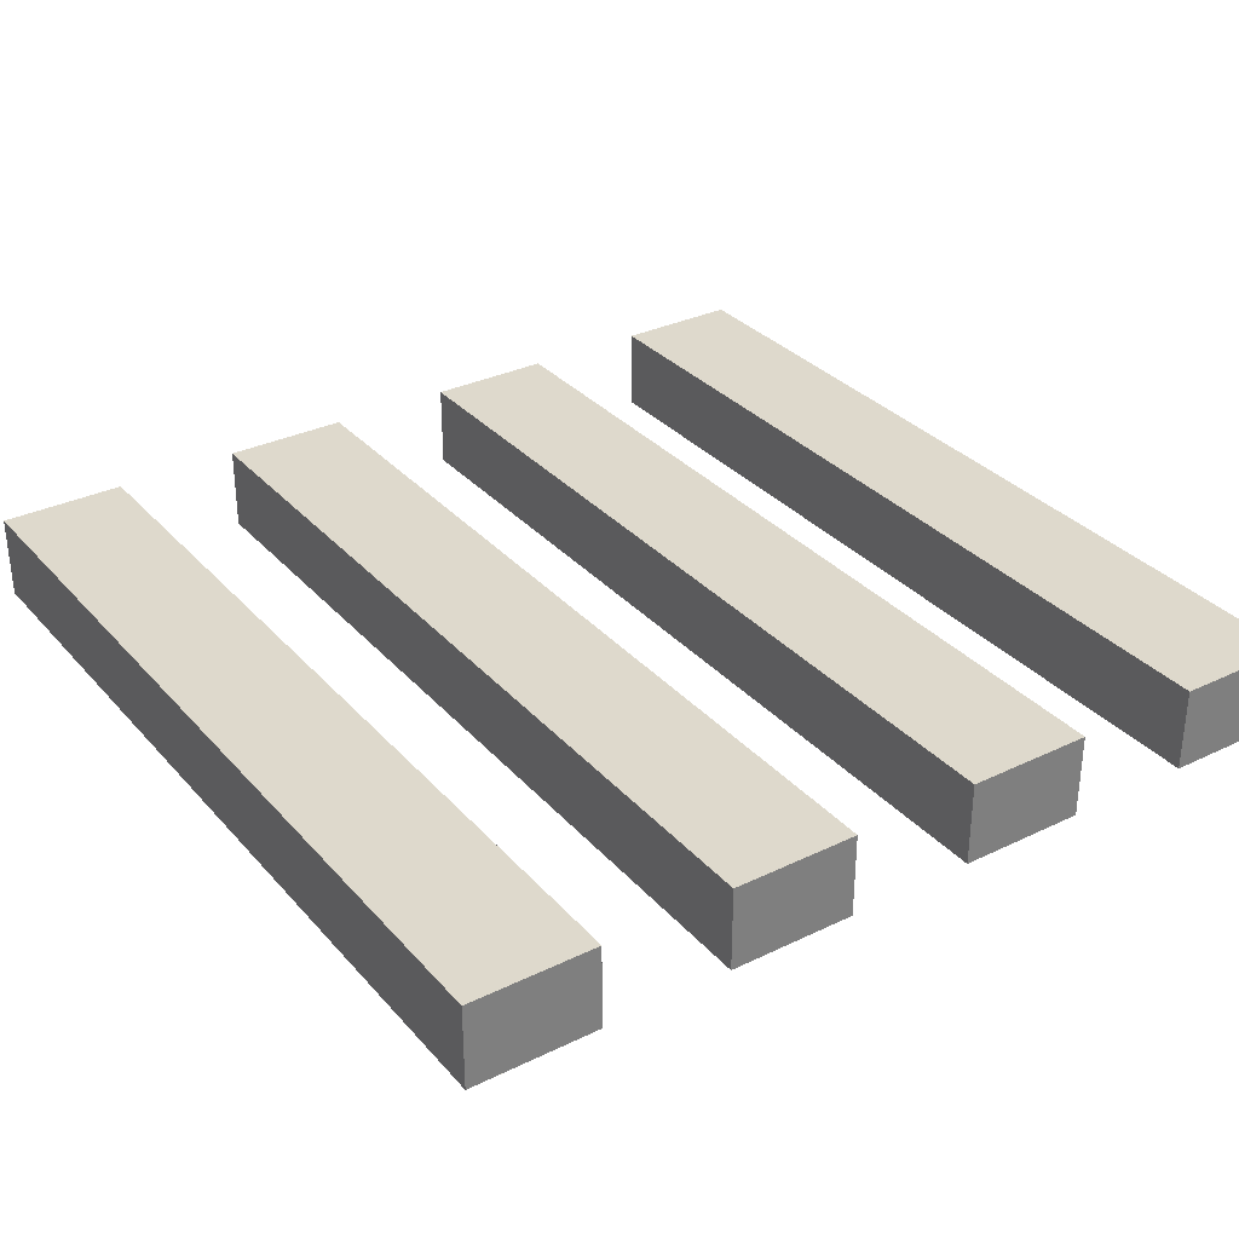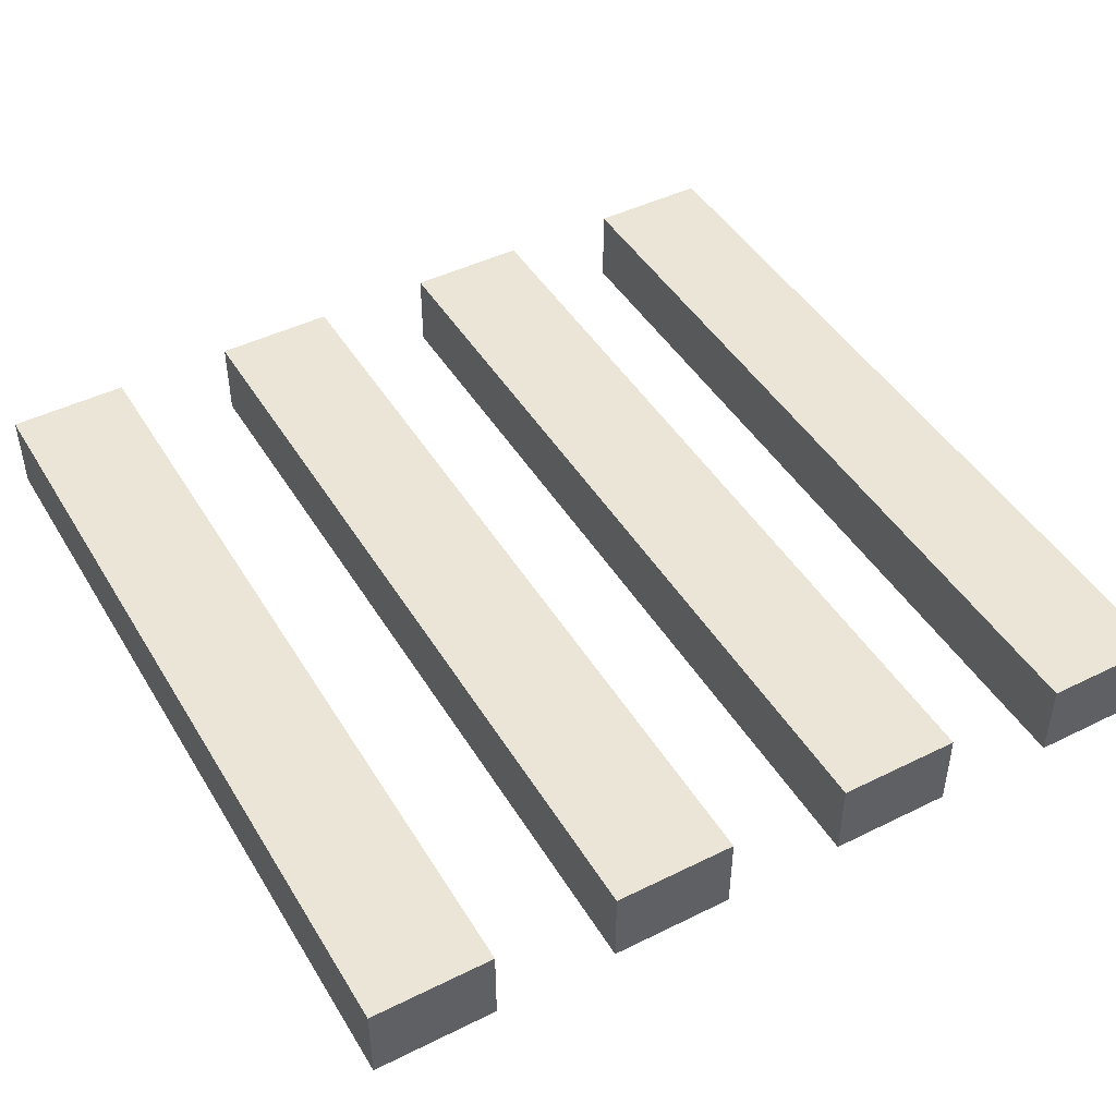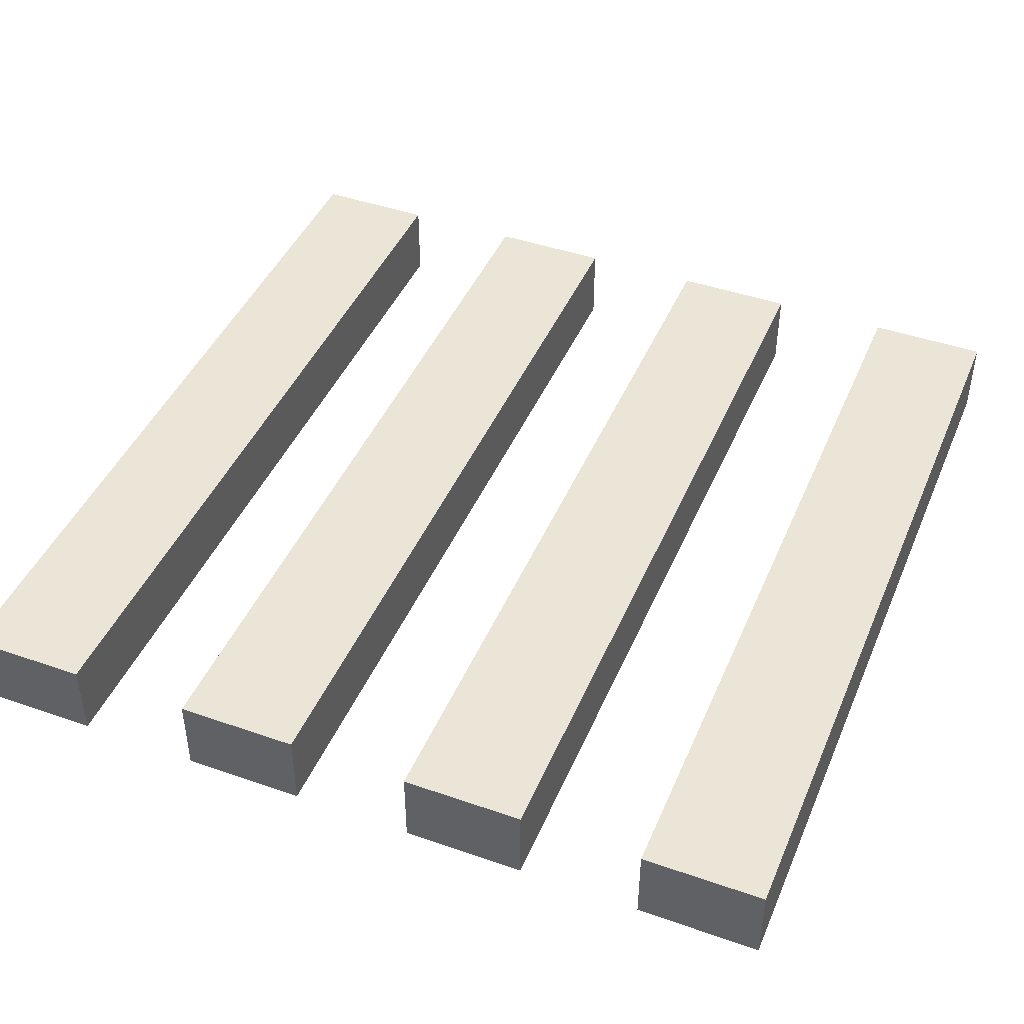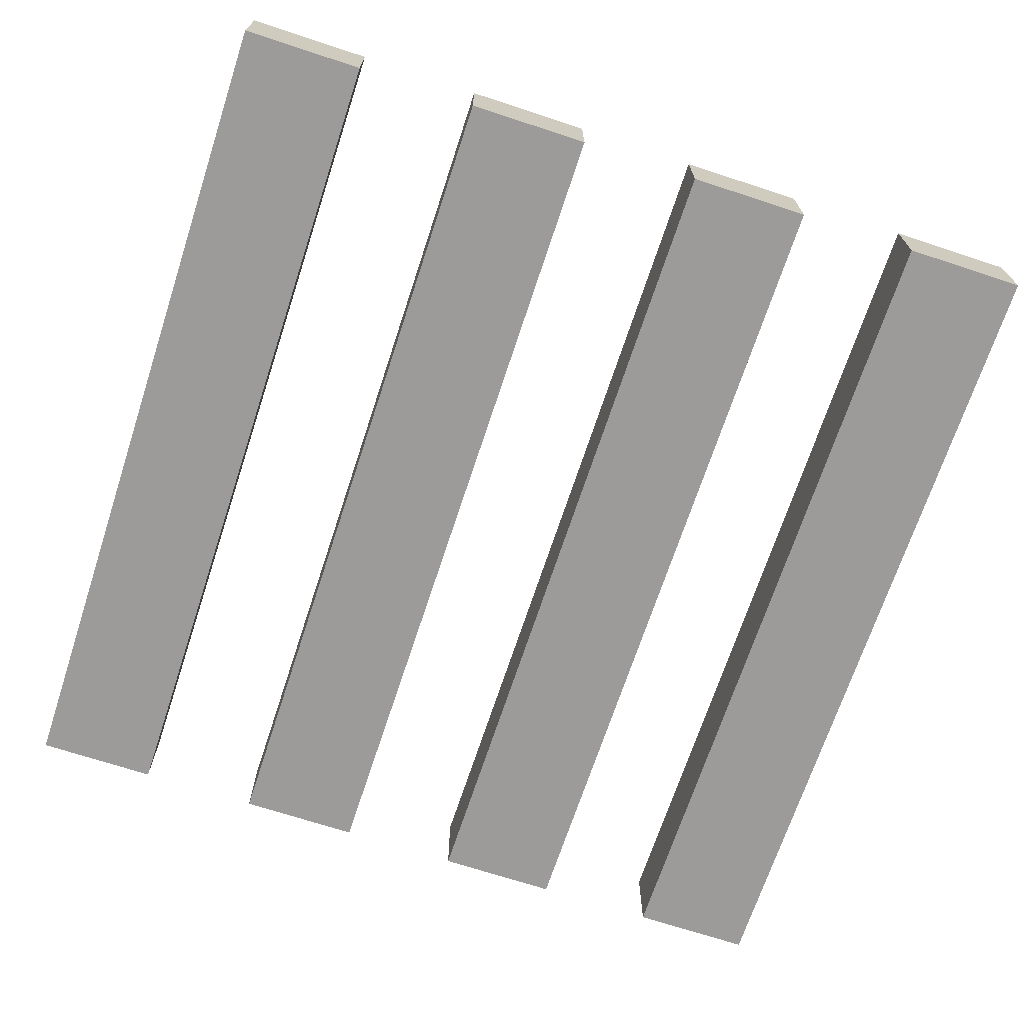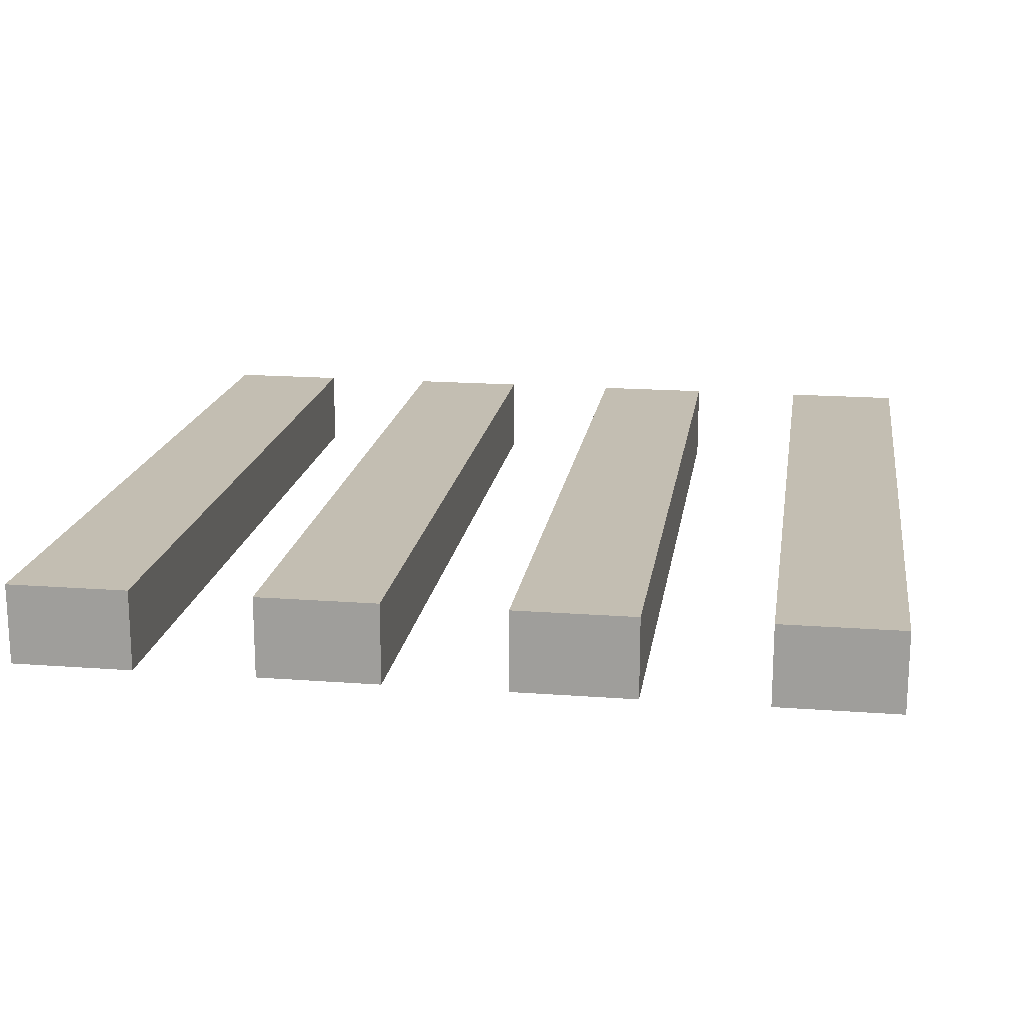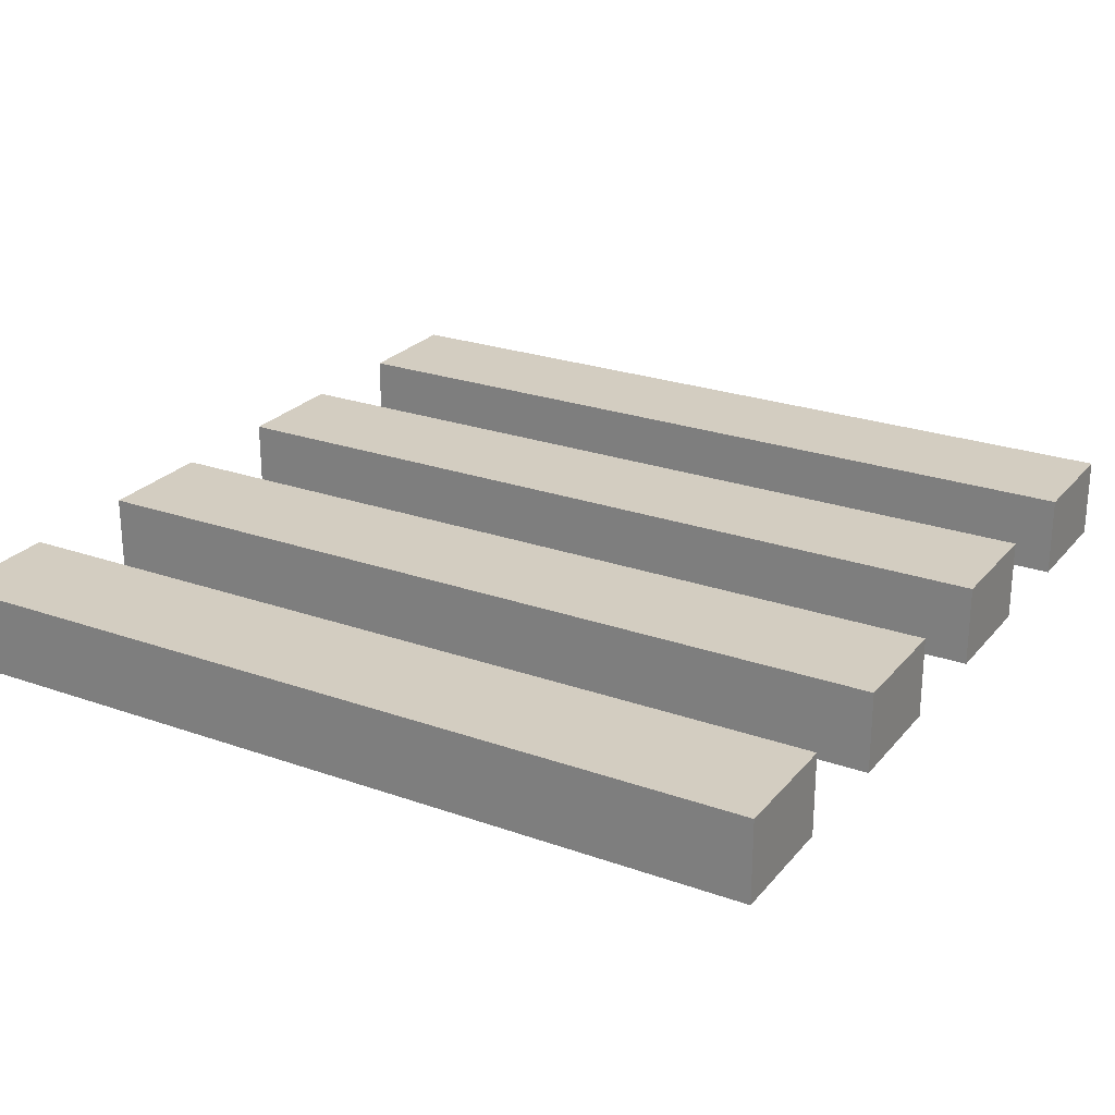
<metadata>
{"format":"obj","ext":"obj","renderer":"f3d","projection":"perspective","resolution":1024,"background":"white","views":[{"elev":32.0,"azim":-124.1,"up":"+Y"},{"elev":45.7,"azim":60.4,"up":"+Y"},{"elev":44.0,"azim":112.2,"up":"+Y"},{"elev":-69.7,"azim":-108.2,"up":"+Y"},{"elev":17.5,"azim":-81.5,"up":"+Y"},{"elev":24.8,"azim":30.0,"up":"+Y"}]}
</metadata>
<code>
v  -10.5 -1 10.5
v  10.5 -1 10.5
v  10.5 1 10.5
v  -10.5 1 10.5
v  10.5 -1 -10.5
v  -10.5 -1 -10.5
v  -10.5 1 -10.5
v  10.5 1 -10.5
v  10.5 -1 -7.5
v  -10.5 -1 -7.5
v  -10.5 -1 -4.5
v  10.5 -1 -4.5
v  10.5 -1 -1.5
v  -10.5 -1 -1.5
v  -10.5 -1 7.5
v  10.5 -1 7.5
v  10.5 -1 4.5
v  -10.5 -1 4.5
v  -10.5 -1 1.5
v  10.5 -1 1.5
v  -10.5 1 -7.5
v  10.5 1 -7.5
v  10.5 1 -4.5
v  -10.5 1 -4.5
v  -10.5 1 -1.5
v  10.5 1 -1.5
v  10.5 1 7.5
v  -10.5 1 7.5
v  -10.5 1 4.5
v  10.5 1 4.5
v  10.5 1 1.5
v  -10.5 1 1.5
g Box006
f 1 2 3 4
f 5 6 7 8
f 6 5 9 10
f 11 12 13 14
f 2 1 15 16
f 17 18 19 20
f 8 7 21 22
f 23 24 25 26
f 4 3 27 28
f 29 30 31 32
f 5 8 22 9
f 12 23 26 13
f 3 2 16 27
f 30 17 20 31
f 1 4 28 15
f 18 29 32 19
f 7 6 10 21
f 24 11 14 25
f 22 21 10 9
f 24 23 12 11
f 26 25 14 13
f 28 27 16 15
f 30 29 18 17
f 32 31 20 19

</code>
